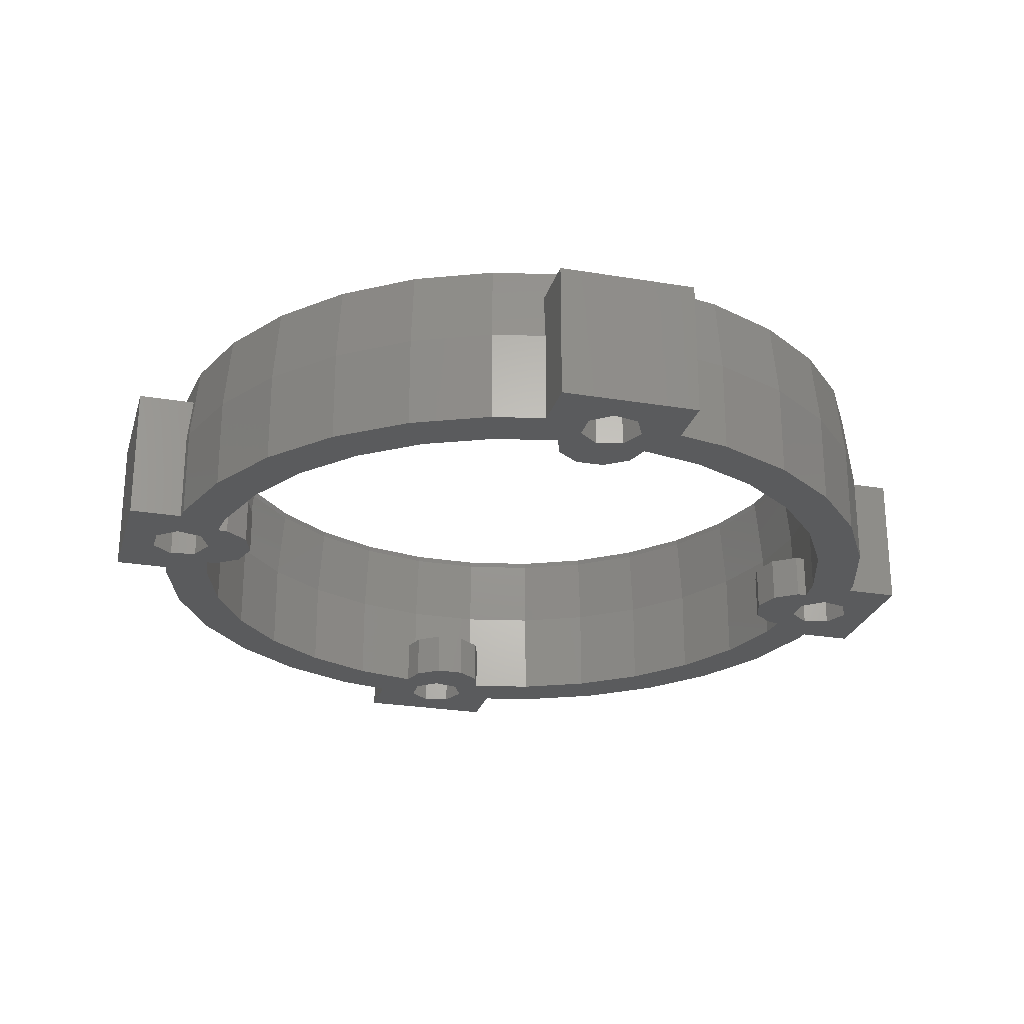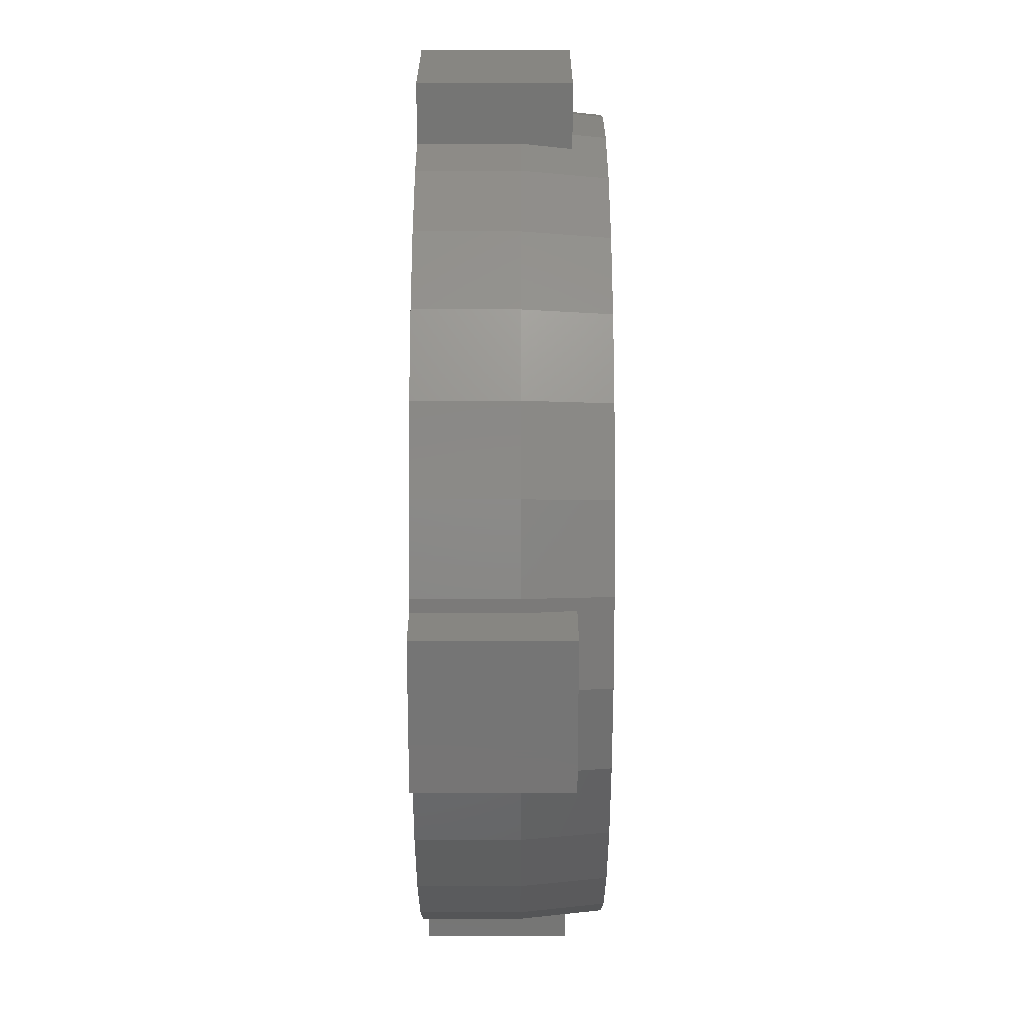
<metadata>
{"format":"stl","ext":"stl","renderer":"f3d","projection":"perspective","resolution":1024,"background":"white","views":[{"elev":-25.5,"azim":-15.1,"up":"+Z"},{"elev":22.5,"azim":-90.0,"up":"+Y"}]}
</metadata>
<code>
# stl→obj: 416 verts, 832 faces
v -28.5 -4.5 -6
v -28.5 -4.5 3
v -28.5 4.5 -6
v -28.5 4.5 3
v -25.03 -4.5 -6
v -24.94 -4.5 0.8017
v -25.03 -4.5 0
v -24.71 -4.5 3
v -26.3 0.8678 -6
v -25.03 4.5 -6
v -0.445 22.55 -6
v -2.427 20.74 -6
v -2.921 22.26 -6
v -20.55 9.152 -6
v -20.63 14.99 -6
v -17.06 18.95 -6
v -18.2 13.23 -6
v -12.75 22.08 -6
v -11.25 19.49 -6
v -7.88 24.25 -6
v -0.9271 19.65 -6
v 4.5 24.97 -6
v 2.921 22.26 -6
v -4.5 24.97 -6
v -4.5 28.5 -6
v 4.5 28.5 -6
v 1.247 22.94 -6
v 7.88 24.25 -6
v 6.953 21.4 -6
v 12.75 22.08 -6
v 11.25 19.49 -6
v 17.06 18.95 -6
v 15.06 16.72 -6
v 20.63 14.99 -6
v 18.2 13.23 -6
v 23.3 10.37 -6
v 20.55 9.152 -6
v 24.94 5.302 -6
v 22.01 4.678 -6
v 25.03 4.5 -6
v 25.03 -4.5 -6
v 28.5 4.5 -6
v 28.5 -4.5 -6
v 26.5 1.5e-15 -6
v -24.94 5.302 -6
v -24.95 1.95 -6
v -20.07 1.763 -6
v -22.5 -4.501e-15 -6
v -21.57 2.853 -6
v -23.3 10.37 -6
v -23.25 1.564 -6
v 4.5 -28.5 -6
v -4.5 -28.5 -6
v -4.5 -24.97 -6
v 22.2 2.853 -6
v -23.3 -10.37 -6
v -17.06 -18.95 -6
v -20.63 -14.99 -6
v -12.75 -22.08 -6
v -6.953 -21.4 -6
v -11.25 -19.49 -6
v -26.3 -0.8678 -6
v -24.95 -1.95 -6
v -22.01 4.678 -6
v -22.2 2.853 -6
v -23.25 -1.564 -6
v -15.06 16.72 -6
v -6.953 21.4 -6
v -19.5 -4.133e-15 -6
v -22.01 -4.678 -6
v -22.2 -2.853 -6
v -20.07 -1.763 -6
v -21.57 -2.853 -6
v 22.01 -4.678 -6
v 24.94 -5.302 -6
v 20.55 -9.152 -6
v -7.88 -24.25 -6
v -15.06 -16.72 -6
v 22.2 -2.853 -6
v -1.802 -25.37 -6
v 2 -24.5 -6
v 1.247 -26.06 -6
v -0.445 -22.55 -6
v -2.921 -22.26 -6
v -2.427 -20.74 -6
v 2 24.5 -6
v 2.921 -22.26 -6
v 4.5 -24.97 -6
v -0.9271 -19.65 -6
v 11.25 -19.49 -6
v 12.75 -22.08 -6
v 6.953 -21.4 -6
v -1.802 23.63 -6
v 7.88 -24.25 -6
v 17.06 -18.95 -6
v 20.63 -14.99 -6
v 15.06 -16.72 -6
v 23.3 -10.37 -6
v 18.2 -13.23 -6
v -1.802 -23.63 -6
v -20.55 -9.152 -6
v 24.05 -1.95 -6
v 21.57 -2.853 -6
v 22.7 -0.8678 -6
v 20.07 1.763 -6
v 19.5 1.378e-15 -6
v 2.427 -20.74 -6
v 21.57 2.853 -6
v 20.07 -1.763 -6
v 22.7 0.8678 -6
v 0.9271 19.65 -6
v 2.427 20.74 -6
v -1.802 25.37 -6
v -0.445 26.45 -6
v 1.247 26.06 -6
v 1.247 -22.94 -6
v -0.445 -26.45 -6
v 0.9271 -19.65 -6
v 24.05 1.95 -6
v 25.75 1.564 -6
v 25.75 -1.564 -6
v -24.94 -5.302 -6
v -18.2 -13.23 -6
v -25.03 4.5 0
v -24.71 4.5 3
v -25.18 0 3
v -24.94 -2.302 3
v -24.88 2.934 3
v -24.94 -5.302 0
v -24.43 -5.192 5
v -24.94 -0.3017 5
v -23.3 -10.37 0
v -20.63 -14.99 0
v -17.06 -18.95 0
v -12.75 -22.08 0
v -7.88 -24.25 0
v -4.5 -24.97 0
v -4.5 -28.5 3
v -4.5 -24.76 1.929
v -4.5 -24.65 3
v 4.5 -28.5 3
v 4.5 -24.65 3
v 4.5 -24.97 0
v 7.88 -24.25 0
v 12.75 -22.08 0
v 17.06 -18.95 0
v 20.63 -14.99 0
v 23.3 -10.37 0
v 24.94 -5.302 0
v 25.03 -4.5 0
v 28.5 -4.5 3
v 24.71 -4.5 3
v 28.5 4.5 3
v 24.71 4.5 3
v 24.94 4.5 0.8017
v 25.03 4.5 0
v 24.94 5.302 0
v 23.3 10.37 0
v 20.63 14.99 0
v 17.06 18.95 0
v 12.75 22.08 0
v 7.88 24.25 0
v 4.5 24.97 0
v 4.5 28.5 3
v 4.5 24.65 3
v 4.5 24.76 1.929
v -4.5 28.5 3
v -4.5 24.65 3
v -4.5 24.97 0
v -7.88 24.25 0
v -12.75 22.08 0
v -17.06 18.95 0
v -20.63 14.99 0
v -23.3 10.37 0
v -24.94 5.302 0
v -24.95 1.95 0.99
v -26.3 0.8678 0.99
v -26.3 -0.8678 0.99
v -23.25 1.564 0.99
v -22.5 -4.501e-15 0.99
v -23.25 -1.564 0.99
v -24.95 -1.95 0.99
v -22.2 2.853 -3
v -22.5 0 -0.01
v -22.01 4.678 -0.01
v -22.5 0 -3
v -20.55 9.152 -0.01
v -18.2 13.23 -0.01
v -15.06 16.72 -0.01
v -11.25 19.49 -0.01
v -6.953 21.4 -0.01
v -2.352 22.38 -0.01
v -2.921 22.26 -3
v -2.352 22.38 -3
v -2.427 20.74 -3
v -0.9271 19.65 -3
v 0.9271 19.65 -3
v 2.427 20.74 -3
v 2.921 22.26 -3
v 2.352 22.38 -0.01
v 6.953 21.4 -0.01
v 2.352 22.38 -3
v 11.25 19.49 -0.01
v 15.06 16.72 -0.01
v 18.2 13.23 -0.01
v 20.55 9.152 -0.01
v 22.01 4.678 -0.01
v 22.2 2.853 -3
v 22.5 0 -3
v 22.5 0 -0.01
v 21.57 2.853 -3
v 20.07 1.763 -3
v 19.5 1.378e-15 -3
v 20.07 -1.763 -3
v 21.57 -2.853 -3
v 22.2 -2.853 -3
v 22.01 -4.678 -0.01
v 20.55 -9.152 -0.01
v 18.2 -13.23 -0.01
v 15.06 -16.72 -0.01
v 11.25 -19.49 -0.01
v 6.953 -21.4 -0.01
v 2.352 -22.38 -0.01
v 2.921 -22.26 -3
v 2.352 -22.38 -3
v 2.427 -20.74 -3
v 0.9271 -19.65 -3
v -0.9271 -19.65 -3
v -2.427 -20.74 -3
v -2.921 -22.26 -3
v -2.352 -22.38 -0.01
v -2.352 -22.38 -3
v -6.953 -21.4 -0.01
v -11.25 -19.49 -0.01
v -15.06 -16.72 -0.01
v -18.2 -13.23 -0.01
v -20.55 -9.152 -0.01
v -22.01 -4.678 -0.01
v -22.2 -2.853 -3
v -21.57 -2.853 -3
v -20.07 -1.763 -3
v -19.5 -4.133e-15 -3
v -20.07 1.763 -3
v -21.57 2.853 -3
v -0.445 26.45 0.99
v -1.802 25.37 0.99
v -1.802 23.63 0.99
v 1.247 26.06 0.99
v 2 24.5 0.99
v 1.247 22.94 0.99
v -0.445 22.55 0.99
v -0.445 -22.55 0.99
v -1.802 -23.63 0.99
v -1.802 -25.37 0.99
v 1.247 -22.94 0.99
v 2 -24.5 0.99
v 1.247 -26.06 0.99
v -0.445 -26.45 0.99
v 24.05 1.95 0.99
v 22.7 0.8678 0.99
v 22.7 -0.8678 0.99
v 25.75 1.564 0.99
v 26.5 1.5e-15 0.99
v 25.75 -1.564 0.99
v 24.05 -1.95 0.99
v -24.46 4.891 5
v -24.43 5.192 5
v -24.97 0 5
v -20 -14.91 5
v -16.71 -18.56 5
v -24.34 -5.481 5
v -22.82 -10.16 5
v -22.66 -10.42 5
v -20.2 -14.68 5
v -16.47 -18.74 5
v -20.01 -8.908 5
v -20.11 -8.604 5
v -10.95 -18.97 5
v -11.21 -18.78 5
v -7.421 -23.82 5
v -21.42 -4.553 5
v -21.46 -4.236 5
v 2.289 -21.78 5
v 2.611 -24.84 5
v 2.907 -24.77 5
v 6.456 -20.89 5
v 7.718 -23.75 5
v 7.995 -23.63 5
v 10.66 -19.1 5
v 12.49 -21.63 5
v 12.73 -21.45 5
v 14.4 -16.46 5
v 16.71 -18.56 5
v 16.91 -18.33 5
v 17.5 -13.11 5
v 20.2 -14.68 5
v 20.36 -14.42 5
v -2.289 21.78 5
v 2.289 21.78 5
v 2.611 24.84 5
v -20.01 8.908 5
v -16.71 18.56 5
v -21.32 4.857 5
v -21.42 4.553 5
v -14.4 16.46 5
v -10.95 18.97 5
v -7.718 23.75 5
v -17.72 12.87 5
v -17.5 13.11 5
v -12.73 21.45 5
v -20.36 14.42 5
v -22.82 10.16 5
v -16.91 18.33 5
v -20.2 14.68 5
v -22.91 9.869 5
v -6.456 20.89 5
v -2.611 24.84 5
v -2.907 24.77 5
v 2.601 21.71 5
v 6.768 20.83 5
v 7.718 23.75 5
v -12.49 21.63 5
v -19.85 9.184 5
v -14.65 16.28 5
v -7.995 23.63 5
v 17.88 12.6 5
v 20.01 8.908 5
v 22.82 10.16 5
v -10.66 19.1 5
v -6.768 20.83 5
v 7.421 23.82 5
v 12.21 21.75 5
v 7.059 20.7 5
v 16.47 18.74 5
v 12.49 21.63 5
v 10.95 18.97 5
v 11.21 18.78 5
v -21.9 0 5
v 20 14.91 5
v 16.71 18.56 5
v 14.65 16.28 5
v 14.87 16.04 5
v 22.66 10.42 5
v 20.2 14.68 5
v 17.72 12.87 5
v 24.34 5.481 5
v 19.85 -9.184 5
v 17.72 -12.87 5
v 22.82 -10.16 5
v 20.11 8.604 5
v 24.94 0.3017 5
v 24.43 5.192 5
v 21.42 4.553 5
v 21.9 0 5
v 21.87 -0.3171 5
v 24.97 0 5
v 21.46 4.236 5
v 21.42 -4.553 5
v 21.32 -4.857 5
v 24.46 -4.891 5
v 20.01 -8.908 5
v 24.43 -5.192 5
v 22.91 -9.869 5
v 14.65 -16.28 5
v 10.95 -18.97 5
v 6.768 -20.83 5
v -2.289 -21.78 5
v -2.601 -21.71 5
v -6.768 -20.83 5
v -2.611 -24.84 5
v -14.87 -16.04 5
v -12.49 -21.63 5
v -12.21 -21.75 5
v -7.059 -20.7 5
v -14.65 -16.28 5
v -7.718 -23.75 5
v -17.72 -12.87 5
v -17.88 -12.6 5
v -21.87 0.3171 5
v -2.633 -25.05 3
v 2.633 -25.05 3
v 24.88 -2.934 3
v 24.94 2.302 3
v 25.18 0 3
v -2.633 25.05 3
v 2.633 25.05 3
v -21.53 4.576 4.668
v -22.01 0 4.668
v -20.11 8.952 4.668
v -17.81 12.94 4.668
v -14.73 16.36 4.668
v -11 19.06 4.668
v -6.801 20.93 4.668
v -2.3 21.89 4.668
v 2.3 21.89 4.668
v 6.801 20.93 4.668
v 11 19.06 4.668
v 14.73 16.36 4.668
v 17.81 12.94 4.668
v 20.11 8.952 4.668
v 21.53 4.576 4.668
v 22.01 0 4.668
v 21.53 -4.576 4.668
v 20.11 -8.952 4.668
v 17.81 -12.94 4.668
v 14.73 -16.36 4.668
v 11 -19.06 4.668
v 6.801 -20.93 4.668
v 2.3 -21.89 4.668
v -2.3 -21.89 4.668
v -11 -19.06 4.668
v -6.801 -20.93 4.668
v -14.73 -16.36 4.668
v -17.81 -12.94 4.668
v -20.11 -8.952 4.668
v -21.53 -4.576 4.668
f 1 2 3
f 3 2 4
f 2 1 5
f 6 2 7
f 7 2 5
f 8 2 6
f 1 3 5
f 9 3 10
f 11 12 13
f 14 15 16
f 17 16 18
f 19 18 20
f 21 22 23
f 24 25 26
f 27 26 22
f 23 22 28
f 29 28 30
f 31 30 32
f 33 32 34
f 35 34 36
f 37 36 38
f 39 38 40
f 41 42 43
f 44 42 41
f 10 45 46
f 47 48 49
f 46 45 50
f 46 15 51
f 52 53 54
f 39 40 55
f 56 57 58
f 59 57 56
f 60 54 61
f 62 3 9
f 63 5 62
f 5 3 62
f 64 51 14
f 51 65 49
f 51 49 48
f 47 5 66
f 66 5 63
f 17 18 67
f 68 24 13
f 69 5 47
f 70 5 71
f 71 72 73
f 35 36 37
f 74 75 76
f 75 74 41
f 40 42 55
f 54 77 78
f 79 41 74
f 54 78 61
f 80 54 60
f 81 52 82
f 83 84 85
f 86 26 27
f 87 88 89
f 90 91 92
f 11 13 93
f 51 64 65
f 94 88 87
f 92 94 87
f 91 94 92
f 95 91 90
f 9 10 46
f 96 95 97
f 98 96 99
f 84 100 60
f 75 98 76
f 101 5 70
f 76 98 99
f 102 103 104
f 99 96 97
f 105 42 106
f 55 42 105
f 97 95 90
f 87 89 107
f 108 55 105
f 31 32 33
f 33 34 35
f 104 109 110
f 23 28 29
f 29 30 31
f 21 23 111
f 111 23 112
f 71 5 69
f 72 71 69
f 37 38 39
f 19 24 68
f 19 20 24
f 67 18 19
f 14 16 17
f 51 15 14
f 47 66 48
f 100 84 83
f 24 113 13
f 114 26 115
f 113 93 13
f 27 21 11
f 12 11 21
f 115 26 86
f 21 27 22
f 116 88 81
f 24 26 114
f 24 114 113
f 80 60 100
f 117 54 80
f 82 52 117
f 52 54 117
f 88 52 81
f 118 107 89
f 46 50 15
f 119 42 120
f 106 110 109
f 102 79 103
f 109 104 103
f 120 42 44
f 79 102 41
f 102 121 41
f 121 44 41
f 106 42 119
f 106 119 110
f 101 122 5
f 83 85 116
f 89 88 116
f 89 116 85
f 122 101 123
f 78 77 59
f 123 78 59
f 122 123 59
f 122 59 56
f 3 4 10
f 124 4 125
f 10 4 124
f 4 2 8
f 126 4 127
f 127 4 8
f 128 4 126
f 125 4 128
f 129 130 6
f 127 130 131
f 8 130 127
f 6 130 8
f 6 7 129
f 5 122 7
f 7 122 129
f 122 56 129
f 129 56 132
f 56 58 132
f 132 58 133
f 58 57 133
f 133 57 134
f 134 57 59
f 135 134 59
f 135 59 77
f 136 135 77
f 136 77 54
f 137 136 54
f 53 138 54
f 139 138 140
f 137 138 139
f 54 138 137
f 138 53 52
f 141 138 52
f 141 52 88
f 142 141 143
f 143 141 88
f 143 88 94
f 144 143 94
f 144 94 91
f 145 144 91
f 145 91 95
f 146 145 95
f 146 95 96
f 147 146 96
f 147 96 98
f 148 147 98
f 148 98 75
f 149 148 75
f 149 75 41
f 150 149 41
f 151 152 150
f 41 151 150
f 41 43 151
f 151 43 42
f 153 151 42
f 154 153 155
f 155 153 42
f 156 42 40
f 155 42 156
f 40 38 157
f 156 40 157
f 38 36 158
f 157 38 158
f 36 34 159
f 158 36 159
f 34 32 160
f 159 34 160
f 30 161 32
f 32 161 160
f 28 162 30
f 30 162 161
f 22 163 28
f 28 163 162
f 164 165 166
f 22 164 163
f 163 164 166
f 26 164 22
f 25 167 26
f 26 167 164
f 168 167 169
f 169 167 25
f 169 25 24
f 20 170 24
f 24 170 169
f 18 171 20
f 20 171 170
f 16 172 18
f 18 172 171
f 15 173 16
f 16 173 172
f 50 174 15
f 15 174 173
f 45 175 50
f 50 175 174
f 10 124 45
f 45 124 175
f 46 176 177
f 9 46 177
f 9 177 178
f 62 9 178
f 51 179 176
f 46 51 176
f 180 179 48
f 48 179 51
f 180 48 181
f 181 48 66
f 181 66 182
f 182 66 63
f 182 63 178
f 178 63 62
f 183 65 64
f 184 183 185
f 185 183 64
f 186 183 184
f 14 187 185
f 64 14 185
f 17 188 187
f 14 17 187
f 67 189 188
f 17 67 188
f 19 190 189
f 67 19 189
f 68 191 190
f 19 68 190
f 192 193 194
f 191 193 192
f 13 193 191
f 68 13 191
f 13 12 193
f 193 12 195
f 195 12 21
f 196 195 21
f 196 21 111
f 197 196 111
f 197 111 112
f 198 197 112
f 198 112 23
f 199 198 23
f 199 23 29
f 200 199 201
f 201 199 29
f 202 199 200
f 31 203 201
f 29 31 201
f 33 204 203
f 31 33 203
f 205 204 35
f 35 204 33
f 206 205 37
f 37 205 35
f 207 206 39
f 39 206 37
f 208 209 210
f 208 210 207
f 208 207 55
f 207 39 55
f 108 211 55
f 55 211 208
f 105 212 108
f 108 212 211
f 106 213 105
f 105 213 212
f 106 109 213
f 213 109 214
f 214 109 103
f 215 214 103
f 215 103 79
f 216 215 79
f 210 209 217
f 217 209 216
f 217 216 79
f 217 79 74
f 217 74 218
f 218 74 76
f 218 76 219
f 219 76 99
f 219 99 220
f 220 99 97
f 220 97 221
f 221 97 90
f 221 90 222
f 222 90 92
f 222 92 223
f 224 92 87
f 223 92 224
f 225 223 224
f 87 107 226
f 224 87 226
f 118 227 107
f 107 227 226
f 89 228 118
f 118 228 227
f 85 229 89
f 89 229 228
f 84 230 85
f 85 230 229
f 231 232 233
f 233 232 230
f 233 230 84
f 233 84 60
f 233 60 234
f 234 60 61
f 234 61 235
f 235 61 78
f 236 235 78
f 123 236 78
f 237 236 123
f 101 237 123
f 238 237 101
f 70 238 101
f 239 238 70
f 239 186 184
f 184 238 239
f 71 239 70
f 239 71 73
f 240 239 73
f 240 73 72
f 241 240 72
f 241 72 69
f 242 241 69
f 69 47 243
f 242 69 243
f 49 244 47
f 47 244 243
f 65 183 49
f 49 183 244
f 114 245 246
f 113 114 246
f 113 246 247
f 93 113 247
f 115 248 245
f 114 115 245
f 249 248 86
f 86 248 115
f 249 86 250
f 250 86 27
f 250 27 251
f 251 27 11
f 251 11 247
f 247 11 93
f 83 252 253
f 100 83 253
f 100 253 254
f 80 100 254
f 116 255 252
f 83 116 252
f 256 255 81
f 81 255 116
f 256 81 257
f 257 81 82
f 257 82 258
f 258 82 117
f 258 117 254
f 254 117 80
f 119 259 260
f 110 119 260
f 110 260 261
f 104 110 261
f 120 262 259
f 119 120 259
f 263 262 44
f 44 262 120
f 263 44 264
f 264 44 121
f 264 121 265
f 265 121 102
f 265 102 261
f 261 102 104
f 124 125 175
f 266 125 128
f 175 125 266
f 175 266 267
f 126 268 128
f 128 268 266
f 126 127 268
f 268 127 131
f 269 270 131
f 131 130 271
f 272 131 271
f 272 273 131
f 273 274 131
f 274 269 131
f 270 275 131
f 276 277 131
f 278 279 280
f 281 282 131
f 283 284 285
f 286 287 288
f 289 290 291
f 292 293 294
f 295 296 297
f 298 299 300
f 301 302 131
f 303 301 131
f 304 303 131
f 305 306 307
f 308 309 310
f 311 312 131
f 302 313 131
f 313 314 131
f 314 311 131
f 312 315 131
f 315 267 131
f 267 266 131
f 266 268 131
f 316 317 318
f 319 320 321
f 309 322 310
f 323 302 301
f 309 324 322
f 308 302 323
f 305 307 325
f 310 302 308
f 325 322 324
f 326 327 328
f 325 324 305
f 318 307 306
f 318 306 329
f 316 298 317
f 318 329 330
f 330 316 318
f 277 281 131
f 300 317 298
f 331 300 299
f 331 299 319
f 332 321 320
f 332 320 333
f 334 335 336
f 334 336 337
f 282 338 131
f 339 340 341
f 339 341 342
f 343 344 345
f 343 345 326
f 346 328 327
f 347 348 349
f 346 327 350
f 319 321 331
f 351 352 353
f 354 355 356
f 351 353 357
f 358 359 360
f 356 351 354
f 360 356 355
f 359 361 362
f 360 355 358
f 347 349 363
f 362 360 359
f 363 362 361
f 295 364 296
f 363 361 347
f 297 349 348
f 292 365 293
f 297 348 295
f 294 296 364
f 289 366 290
f 294 364 292
f 291 293 365
f 286 283 287
f 291 365 289
f 288 290 366
f 283 367 284
f 288 366 286
f 368 369 370
f 285 287 283
f 370 284 367
f 371 372 373
f 370 367 368
f 280 370 369
f 280 369 374
f 279 375 376
f 280 374 278
f 376 280 279
f 373 376 375
f 373 375 371
f 275 372 377
f 275 377 378
f 275 276 131
f 275 378 276
f 357 354 351
f 338 379 131
f 333 336 335
f 333 335 332
f 337 341 340
f 337 340 334
f 342 345 344
f 342 344 339
f 326 328 343
f 371 377 372
f 350 353 352
f 350 352 346
f 379 304 131
f 129 132 130
f 130 132 271
f 272 271 132
f 132 133 272
f 272 133 273
f 274 273 133
f 133 134 274
f 274 134 269
f 270 269 134
f 270 134 135
f 275 270 135
f 372 275 135
f 372 135 136
f 373 372 136
f 376 373 136
f 376 136 137
f 280 376 139
f 139 376 137
f 140 280 139
f 370 280 140
f 140 380 370
f 140 138 141
f 380 140 141
f 142 381 141
f 381 380 141
f 285 284 381
f 144 285 142
f 142 285 381
f 144 142 143
f 287 285 144
f 288 287 144
f 145 288 144
f 290 288 145
f 291 290 145
f 146 291 145
f 293 291 146
f 294 293 146
f 147 294 146
f 296 294 147
f 297 296 147
f 148 297 147
f 349 297 148
f 363 349 148
f 149 363 148
f 362 363 149
f 360 362 149
f 152 360 150
f 150 360 149
f 382 360 152
f 153 154 383
f 382 153 384
f 384 153 383
f 152 153 382
f 152 151 153
f 383 352 351
f 154 352 383
f 157 352 154
f 157 154 155
f 157 155 156
f 157 158 346
f 352 157 346
f 158 159 343
f 328 158 343
f 158 328 346
f 159 160 339
f 344 159 339
f 159 344 343
f 161 334 160
f 160 334 340
f 160 340 339
f 162 332 161
f 161 332 335
f 161 335 334
f 166 331 163
f 163 331 321
f 163 321 162
f 162 321 332
f 167 168 385
f 386 167 385
f 386 165 167
f 165 164 167
f 300 331 386
f 165 331 166
f 386 331 165
f 170 318 168
f 170 168 169
f 168 318 317
f 168 317 385
f 171 325 170
f 170 325 307
f 318 170 307
f 172 310 171
f 171 310 322
f 325 171 322
f 173 313 172
f 172 313 302
f 310 172 302
f 174 311 173
f 173 311 314
f 313 173 314
f 175 315 174
f 174 315 312
f 311 174 312
f 315 175 267
f 176 179 177
f 177 179 180
f 177 180 181
f 177 181 182
f 177 182 178
f 183 186 239
f 241 183 240
f 240 183 239
f 242 183 241
f 243 183 242
f 244 183 243
f 387 388 184
f 185 387 184
f 388 238 184
f 389 387 185
f 187 389 185
f 390 389 187
f 188 390 187
f 391 390 188
f 189 391 188
f 392 391 189
f 190 392 189
f 393 392 190
f 191 393 190
f 394 393 191
f 192 394 191
f 200 395 394
f 192 200 394
f 202 200 192
f 194 202 192
f 194 193 195
f 197 194 196
f 196 194 195
f 198 194 197
f 199 194 198
f 202 194 199
f 200 396 395
f 201 396 200
f 201 397 396
f 203 397 201
f 203 398 397
f 204 398 203
f 204 399 398
f 205 399 204
f 205 400 399
f 206 400 205
f 206 401 400
f 207 401 206
f 207 402 401
f 207 210 402
f 402 210 403
f 210 217 403
f 212 213 214
f 216 212 215
f 215 212 214
f 209 212 216
f 208 212 209
f 211 212 208
f 217 218 404
f 403 217 404
f 218 219 405
f 404 218 405
f 219 220 406
f 405 219 406
f 220 221 407
f 406 220 407
f 221 222 408
f 407 221 408
f 222 223 409
f 408 222 409
f 409 223 410
f 410 223 231
f 223 225 231
f 231 225 232
f 229 230 232
f 224 229 225
f 225 229 232
f 226 229 224
f 227 229 226
f 228 229 227
f 411 233 234
f 412 231 233
f 412 233 411
f 410 231 412
f 413 234 235
f 411 234 413
f 414 235 236
f 413 235 414
f 415 236 237
f 414 236 415
f 416 237 238
f 415 237 416
f 388 416 238
f 245 248 246
f 246 248 249
f 246 249 250
f 246 250 251
f 246 251 247
f 252 255 253
f 253 255 256
f 253 256 257
f 253 257 258
f 253 258 254
f 259 262 260
f 260 262 263
f 260 263 264
f 260 264 265
f 260 265 261
f 385 317 386
f 386 317 300
f 383 351 356
f 384 383 356
f 356 360 382
f 384 356 382
f 370 380 381
f 284 370 381
f 379 338 388
f 387 304 379
f 388 387 379
f 338 282 416
f 388 338 416
f 282 281 416
f 281 277 415
f 416 281 415
f 277 276 415
f 276 378 414
f 415 276 414
f 377 414 378
f 377 371 413
f 414 377 413
f 375 413 371
f 279 411 375
f 375 411 413
f 278 411 279
f 374 412 278
f 278 412 411
f 369 412 374
f 368 410 369
f 369 410 412
f 367 410 368
f 283 409 367
f 367 409 410
f 408 409 286
f 286 409 283
f 366 408 286
f 407 408 289
f 289 408 366
f 365 407 289
f 406 407 292
f 292 407 365
f 364 406 292
f 405 406 295
f 295 406 364
f 348 405 295
f 404 405 347
f 347 405 348
f 361 404 347
f 403 404 359
f 359 404 361
f 358 403 359
f 402 403 355
f 355 403 358
f 354 402 355
f 402 354 401
f 401 354 357
f 401 357 353
f 401 353 400
f 400 353 350
f 400 350 327
f 327 326 400
f 400 326 399
f 399 326 345
f 345 342 399
f 399 342 398
f 398 342 341
f 398 341 337
f 397 398 337
f 397 337 336
f 397 336 333
f 396 397 333
f 396 333 320
f 396 320 319
f 395 396 319
f 395 319 299
f 395 299 298
f 394 395 298
f 394 298 316
f 393 394 316
f 316 330 393
f 393 330 329
f 392 393 329
f 329 306 392
f 392 306 305
f 391 392 305
f 305 324 391
f 391 324 309
f 390 391 309
f 309 308 390
f 390 308 323
f 389 390 323
f 323 301 389
f 389 301 303
f 387 389 303
f 303 304 387

</code>
